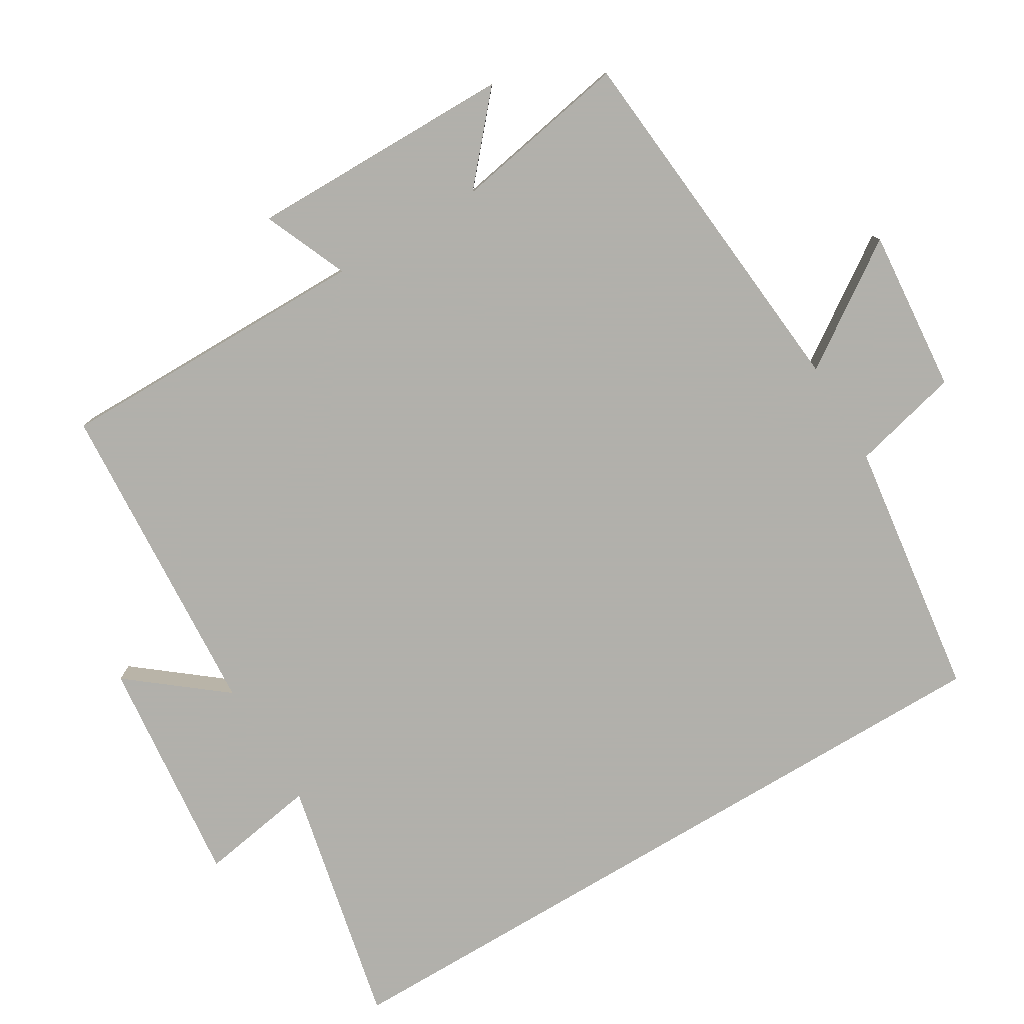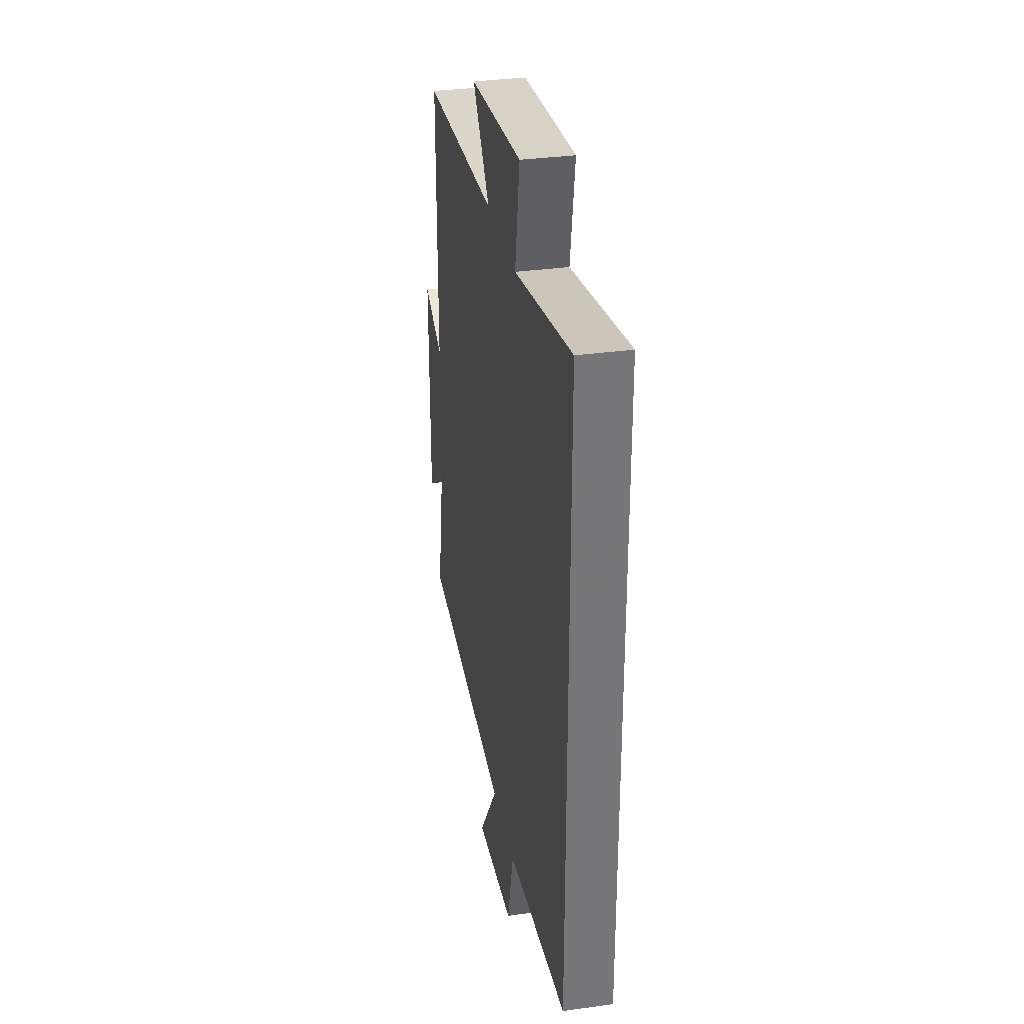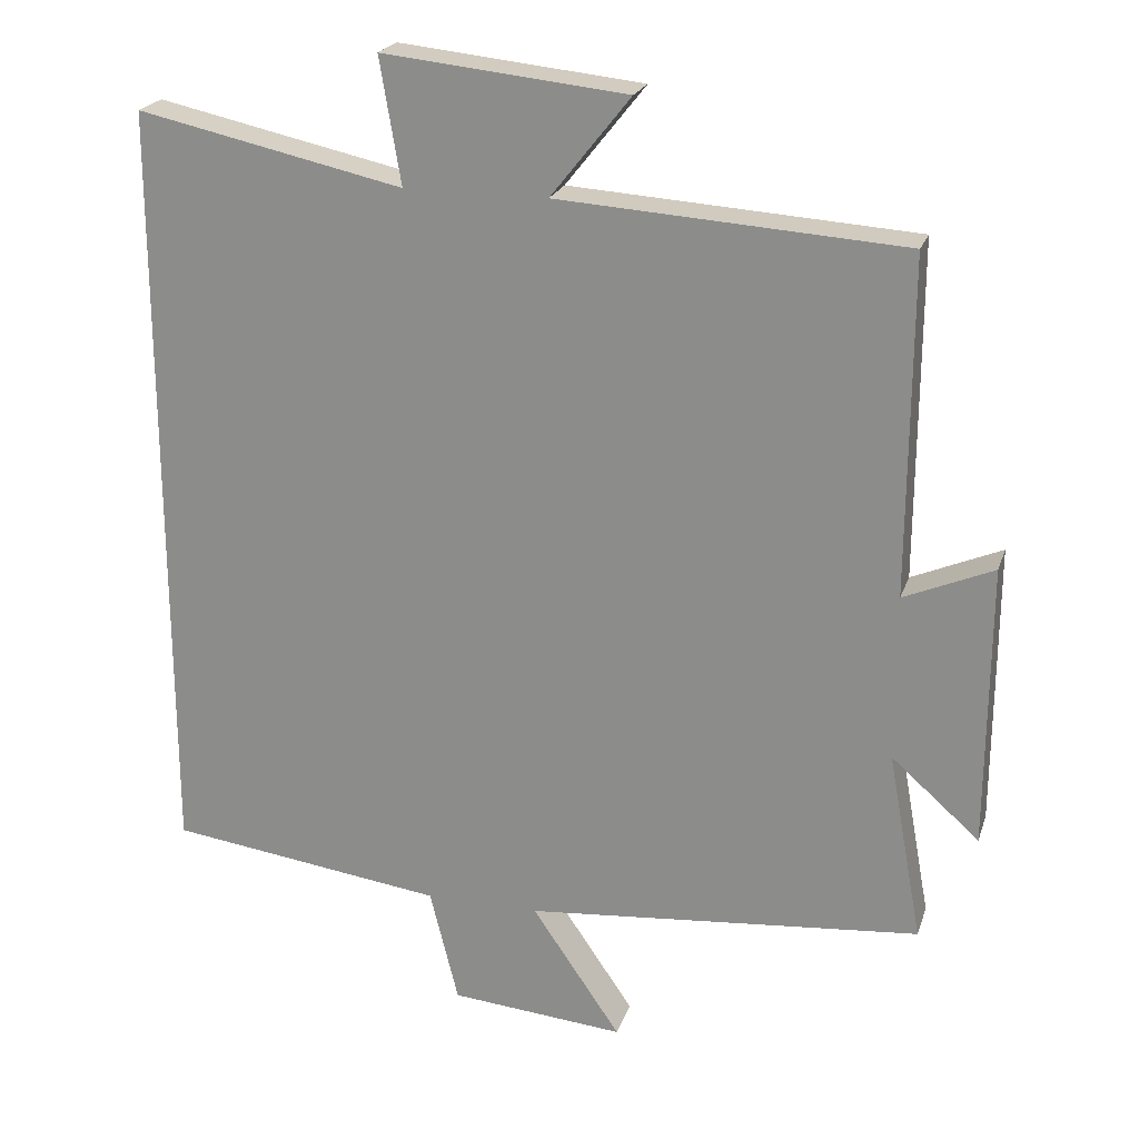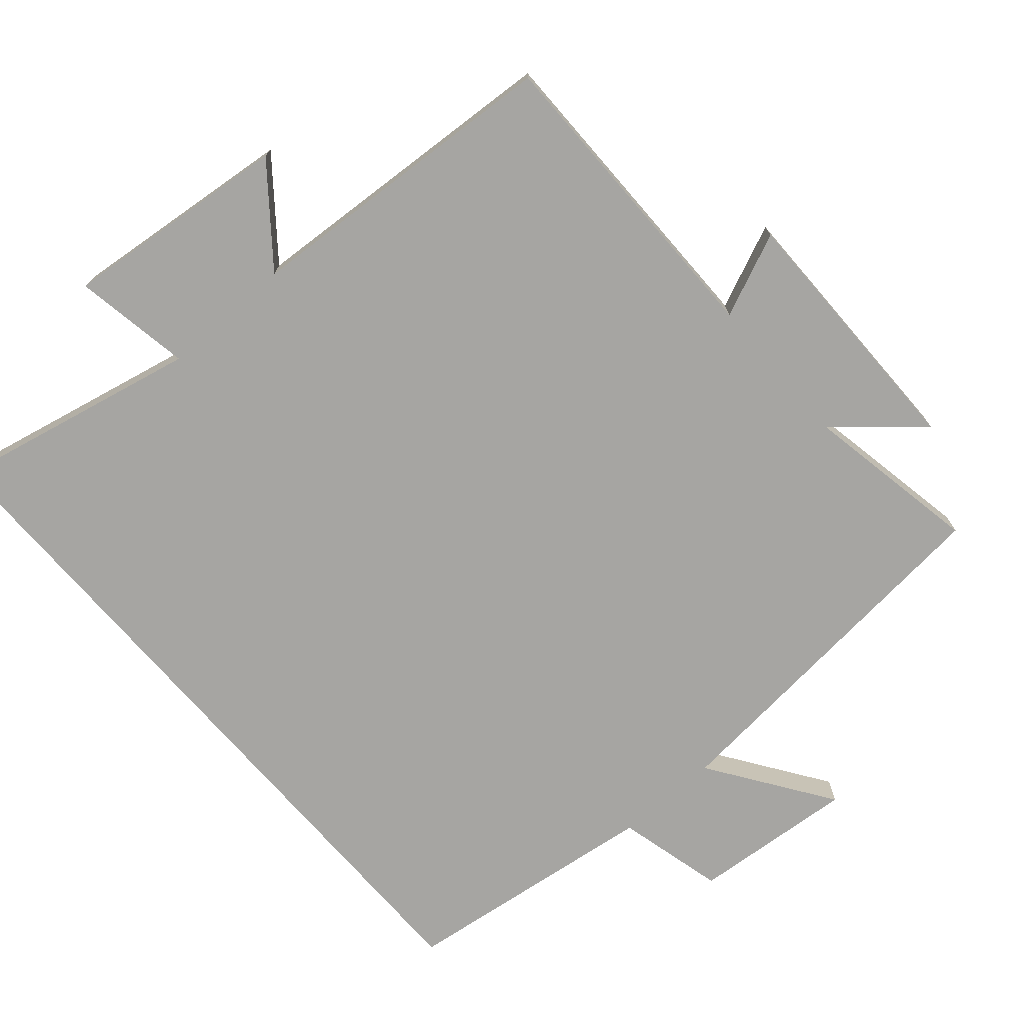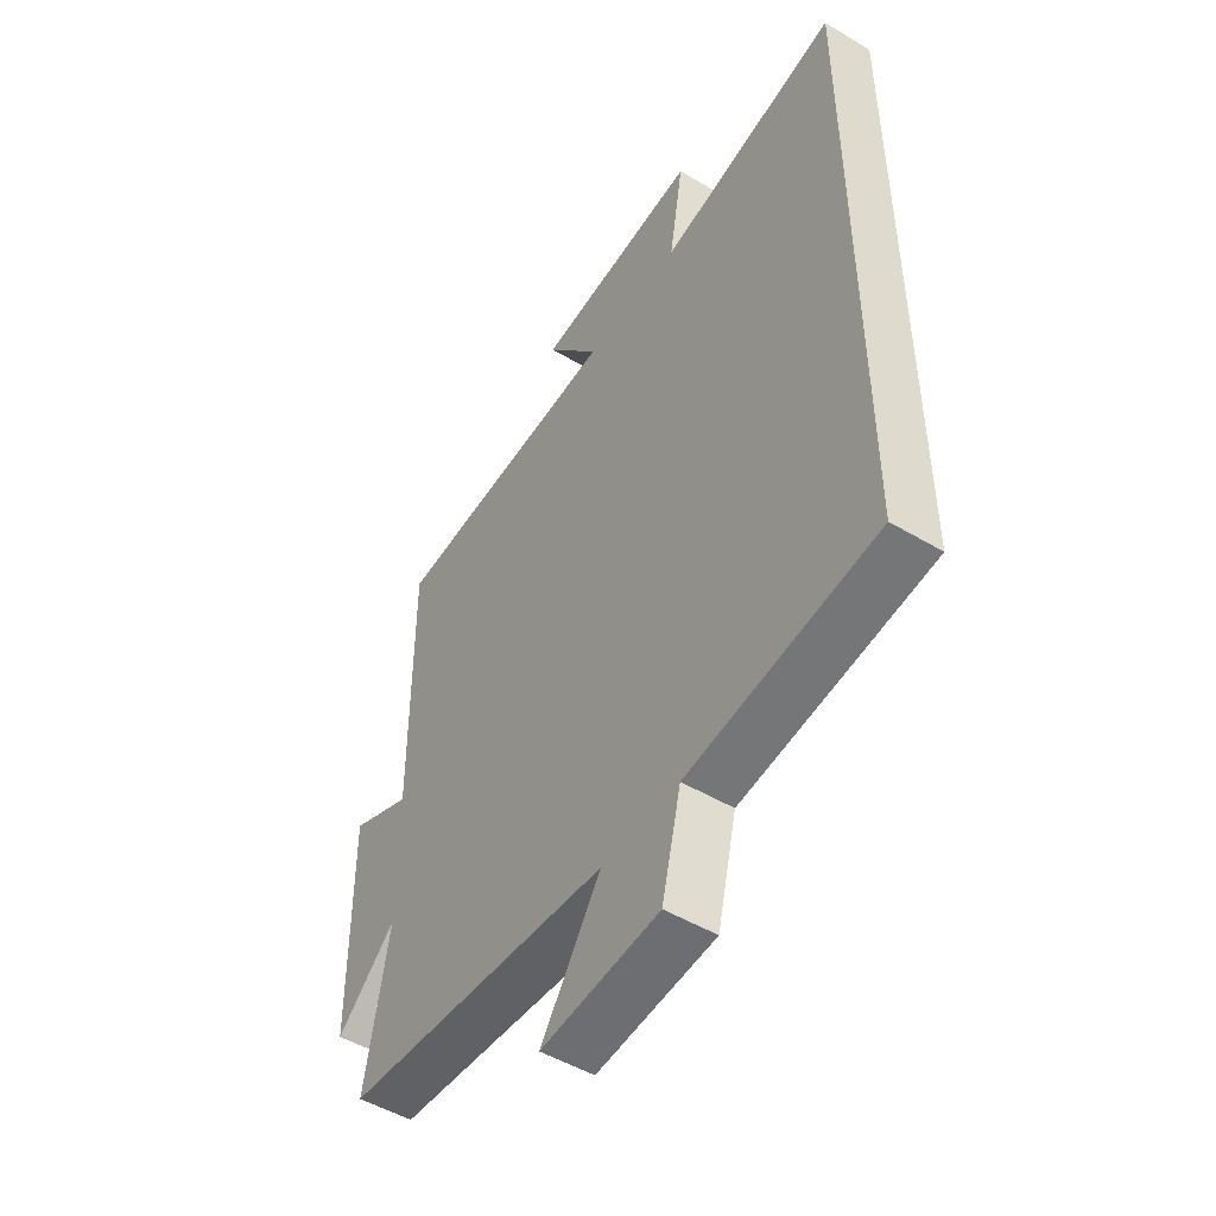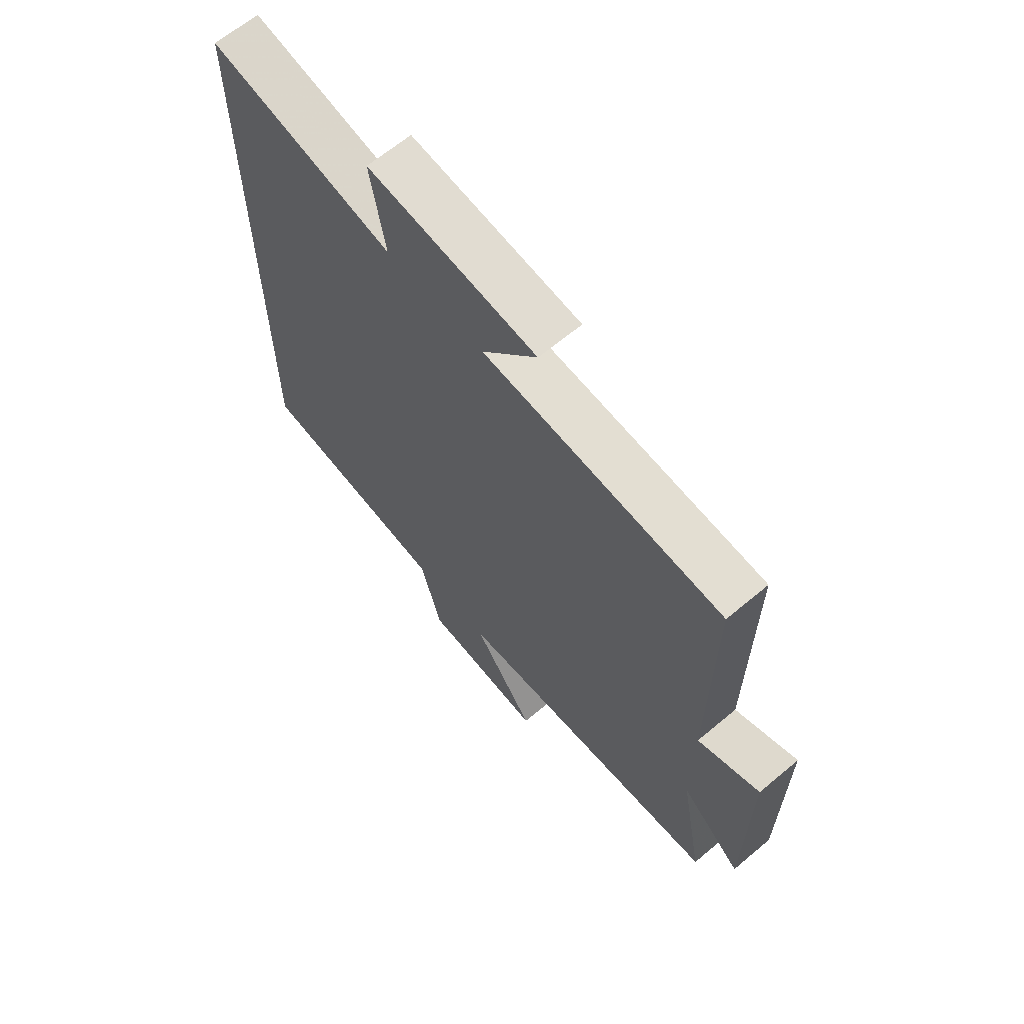
<metadata>
{"format":"obj","ext":"obj","renderer":"f3d","projection":"perspective","resolution":1024,"background":"white","views":[{"elev":-78.5,"azim":120.9,"up":"+Y"},{"elev":33.6,"azim":-100.7,"up":"+Z"},{"elev":22.0,"azim":16.1,"up":"+Z"},{"elev":-73.7,"azim":41.1,"up":"+Y"},{"elev":-50.0,"azim":-123.2,"up":"+Z"},{"elev":65.2,"azim":49.9,"up":"+Z"}]}
</metadata>
<code>
v 0.502 0.07 0.47
v 0.5 0.07 0.022
v 0.619 0.07 0.073
v 0.617 0.07 -0.303
v 0.5 0.07 -0.2
v 0.546 0.07 -0.452
v 0.02 0.07 -0.5
v 0.138 0.07 -0.673
v -0.094 0.07 -0.653
v -0.132 0.07 -0.5
v -0.5 0.07 -0.451
v -0.5 0.07 0.577
v -0.147 0.07 0.5
v -0.175 0.07 0.667
v 0.149 0.07 0.633
v 0.043 0.07 0.5
v 0.502 0 0.47
v 0.5 0 0.022
v 0.619 0 0.073
v 0.617 0 -0.303
v 0.5 0 -0.2
v 0.546 0 -0.452
v 0.02 0 -0.5
v 0.138 0 -0.673
v -0.094 0 -0.653
v -0.132 0 -0.5
v -0.5 0 -0.451
v -0.5 0 0.577
v -0.147 0 0.5
v -0.175 0 0.667
v 0.149 0 0.633
v 0.043 0 0.5
f 13 14 15 16
f 13 16 1 2
f 10 11 12 13
f 10 13 2
f 7 8 9 10
f 5 6 7 10
f 5 10 2 3
f 3 4 5
f 32 31 30 29
f 18 17 32 29
f 29 28 27 26
f 18 29 26
f 26 25 24 23
f 26 23 22 21
f 19 18 26 21
f 21 20 19
f 1 17 18 2
f 2 18 19 3
f 3 19 20 4
f 4 20 21 5
f 5 21 22 6
f 6 22 23 7
f 7 23 24 8
f 8 24 25 9
f 9 25 26 10
f 10 26 27 11
f 11 27 28 12
f 12 28 29 13
f 13 29 30 14
f 14 30 31 15
f 15 31 32 16
f 16 32 17 1

</code>
